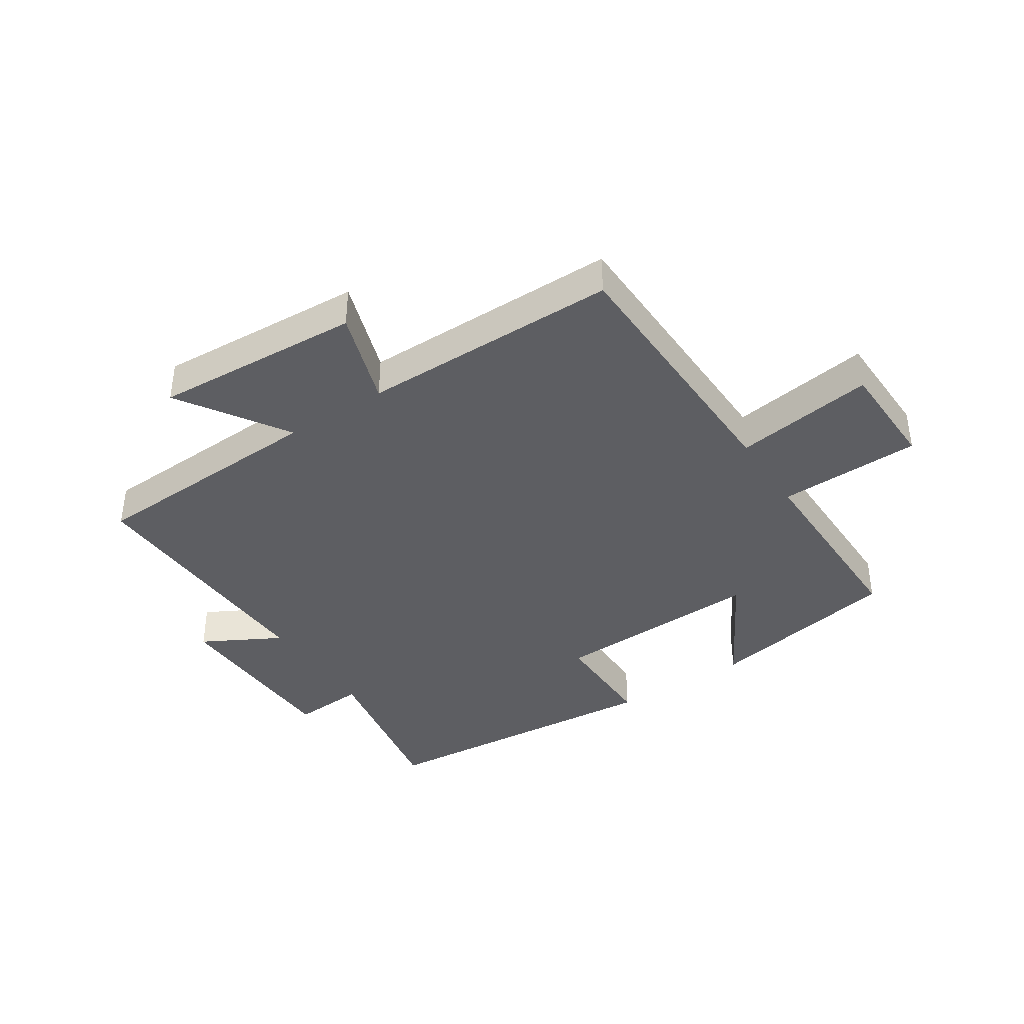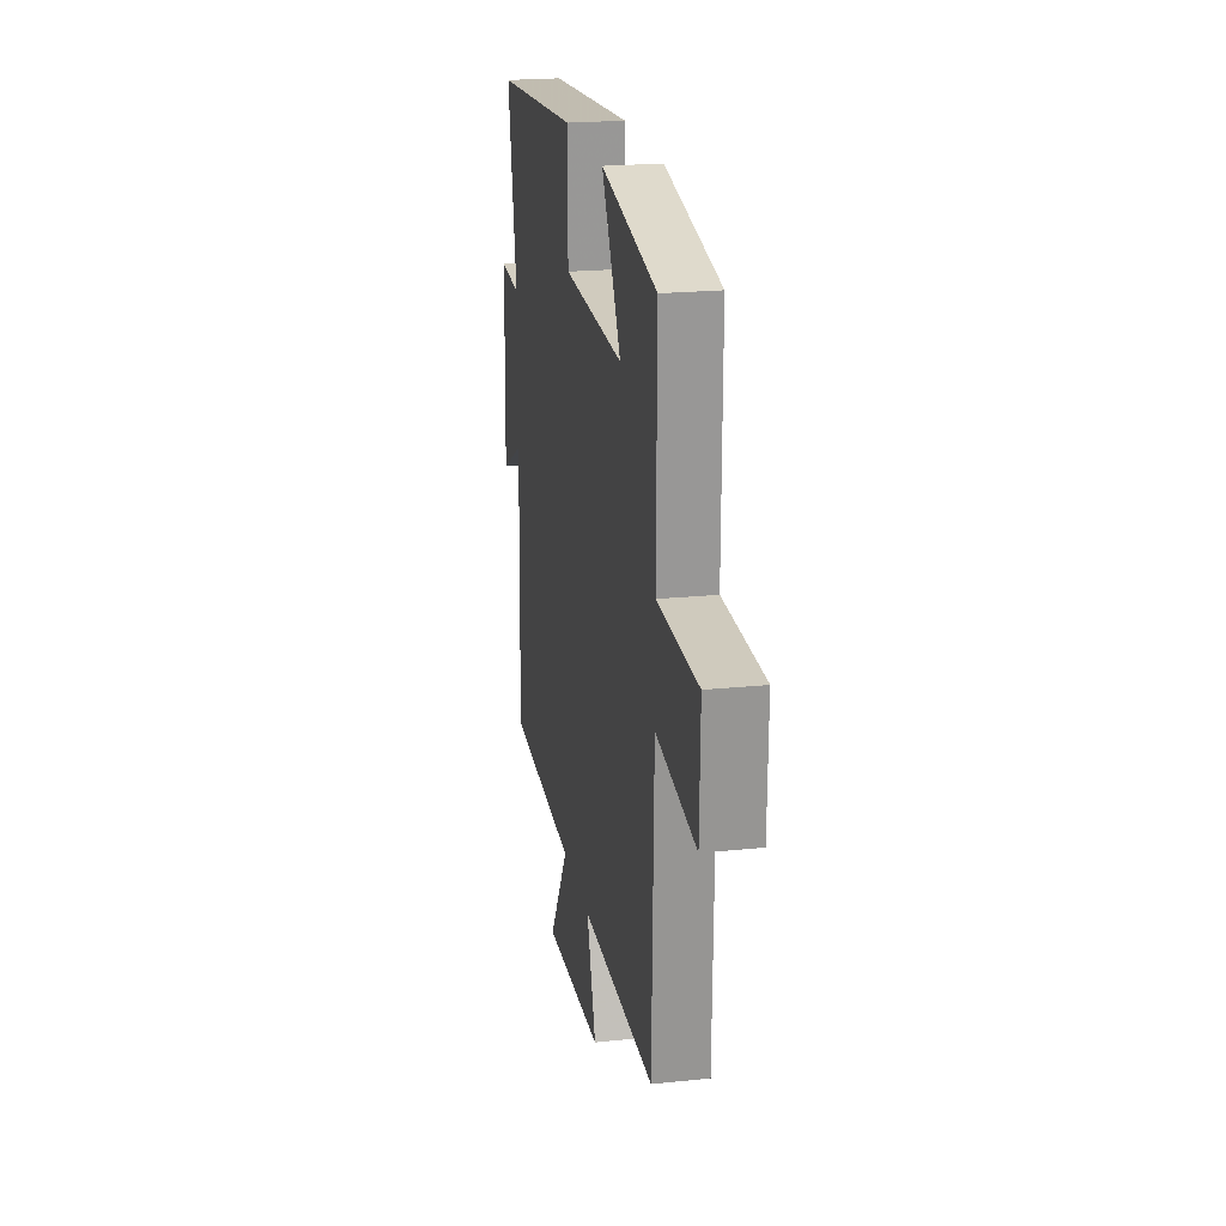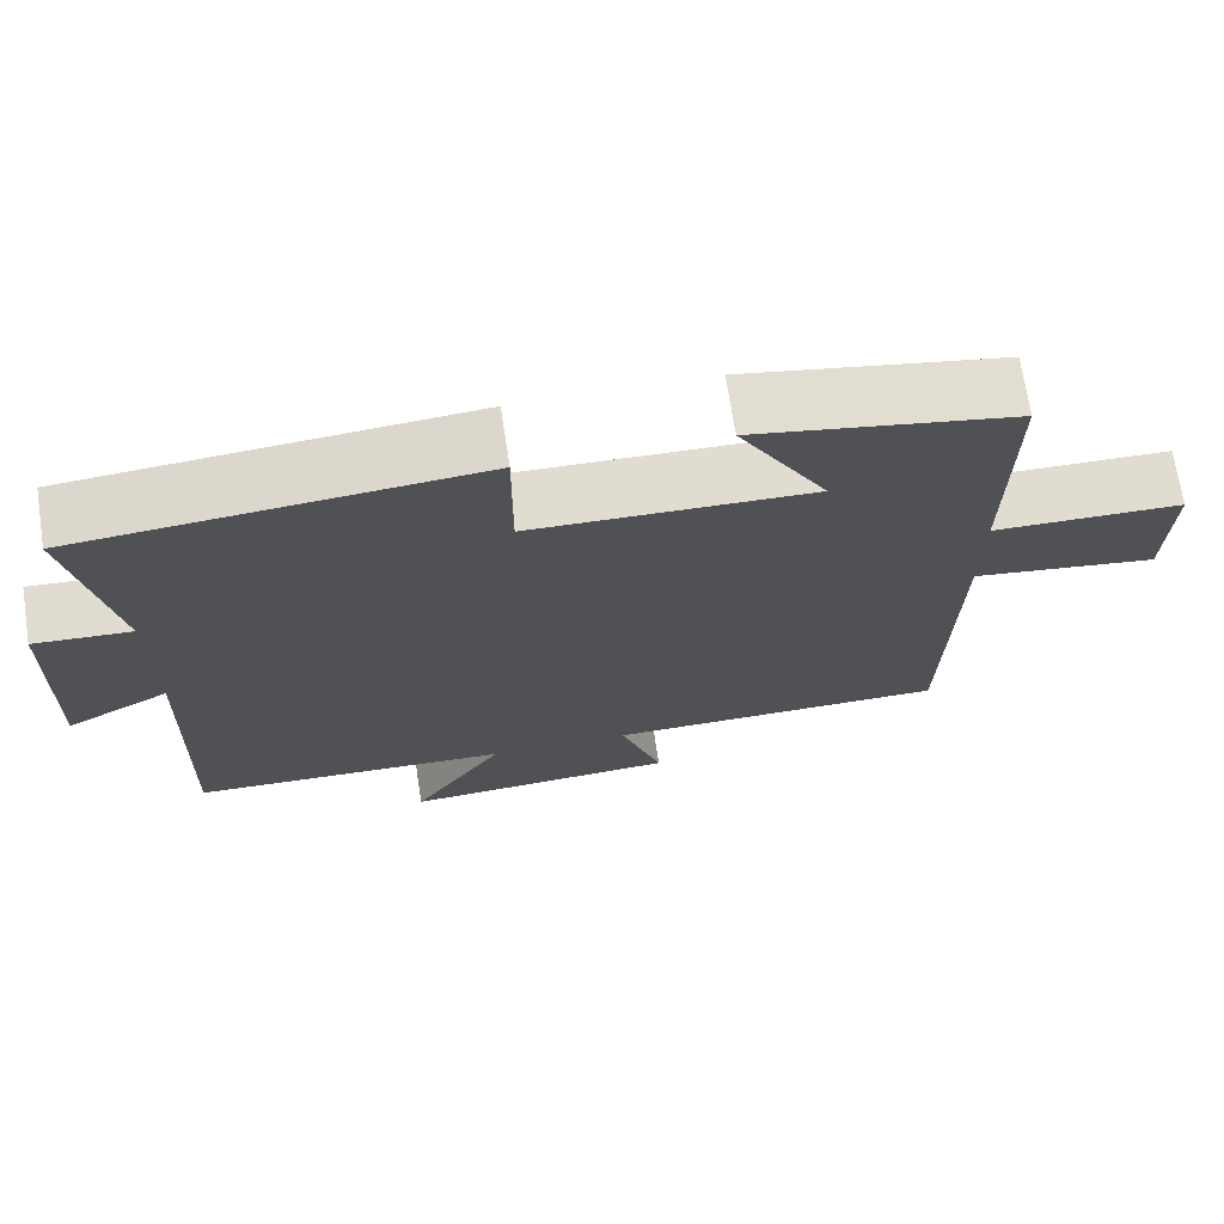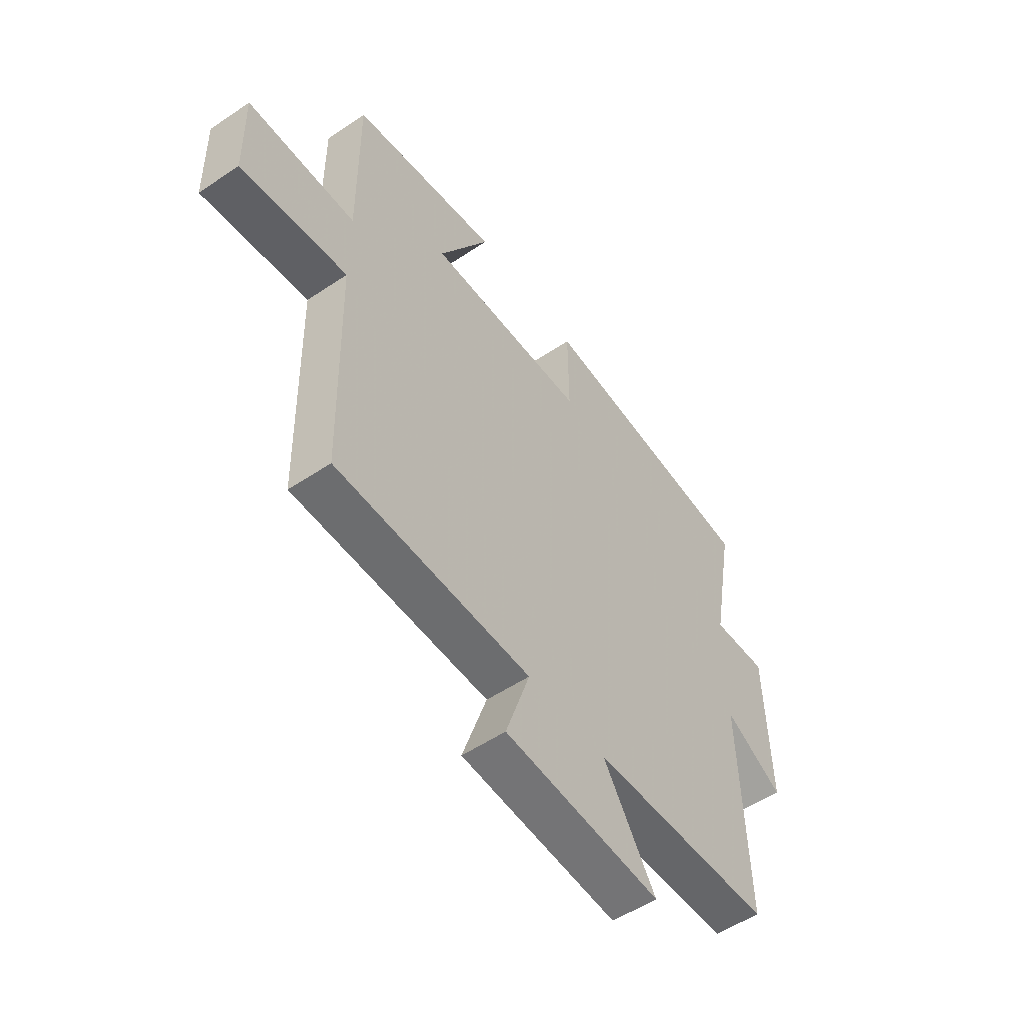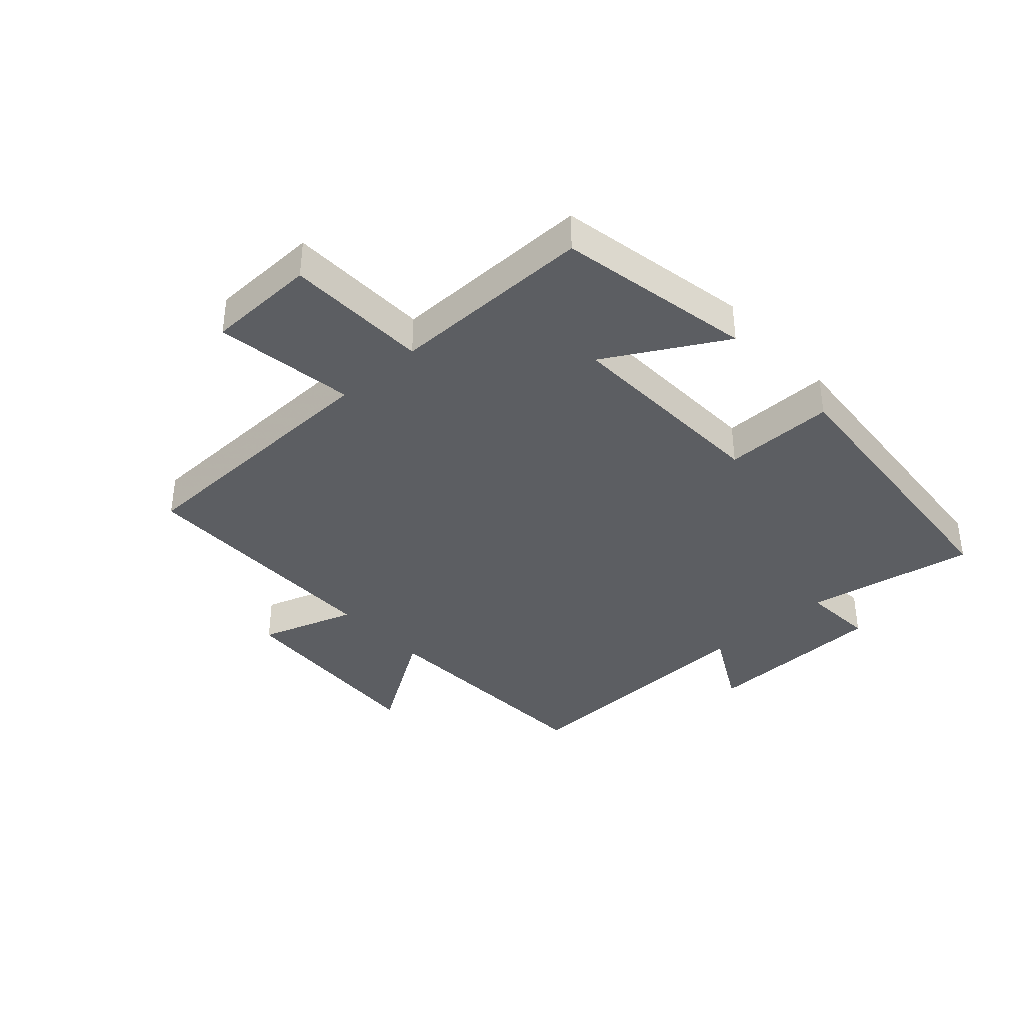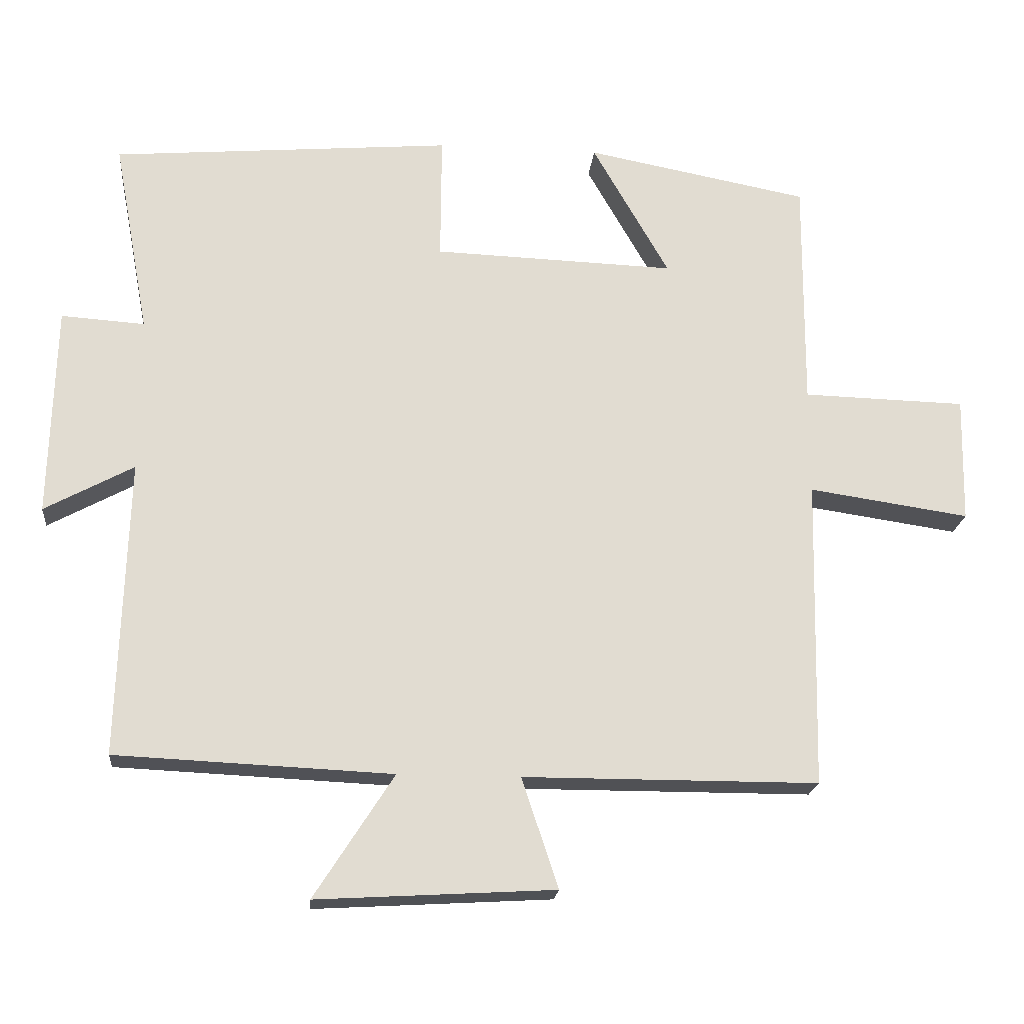
<metadata>
{"format":"obj","ext":"obj","renderer":"f3d","projection":"perspective","resolution":1024,"background":"white","views":[{"elev":-39.3,"azim":-146.7,"up":"+Y"},{"elev":21.6,"azim":-100.3,"up":"+Z"},{"elev":70.3,"azim":171.3,"up":"+Z"},{"elev":-53.8,"azim":-54.4,"up":"+Z"},{"elev":-37.8,"azim":-47.7,"up":"+Y"},{"elev":-20.2,"azim":174.5,"up":"+Z"}]}
</metadata>
<code>
v 0.513 0.07 -0.482
v 0.113 0.07 -0.5
v 0.228 0.07 -0.679
v -0.116 0.07 -0.659
v -0.063 0.07 -0.5
v -0.49 0.07 -0.499
v -0.5 0.07 -0.051
v -0.732 0.07 -0.085
v -0.736 0.07 0.097
v -0.5 0.07 0.103
v -0.502 0.07 0.439
v -0.179 0.07 0.5
v -0.29 0.07 0.305
v 0.06 0.07 0.317
v 0.059 0.07 0.5
v 0.552 0.07 0.458
v 0.5 0.07 0.176
v 0.621 0.07 0.184
v 0.629 0.07 -0.122
v 0.5 0.07 -0.052
v 0.513 0 -0.482
v 0.113 0 -0.5
v 0.228 0 -0.679
v -0.116 0 -0.659
v -0.063 0 -0.5
v -0.49 0 -0.499
v -0.5 0 -0.051
v -0.732 0 -0.085
v -0.736 0 0.097
v -0.5 0 0.103
v -0.502 0 0.439
v -0.179 0 0.5
v -0.29 0 0.305
v 0.06 0 0.317
v 0.059 0 0.5
v 0.552 0 0.458
v 0.5 0 0.176
v 0.621 0 0.184
v 0.629 0 -0.122
v 0.5 0 -0.052
f 17 18 19 20
f 14 15 16 17
f 13 14 17 20
f 10 11 12 13
f 20 1 2
f 13 20 2
f 10 13 2
f 7 8 9 10
f 7 10 2
f 6 7 2
f 5 6 2
f 2 3 4 5
f 40 39 38 37
f 37 36 35 34
f 40 37 34 33
f 33 32 31 30
f 22 21 40
f 22 40 33
f 22 33 30
f 30 29 28 27
f 22 30 27
f 22 27 26
f 22 26 25
f 25 24 23 22
f 1 21 22 2
f 2 22 23 3
f 3 23 24 4
f 4 24 25 5
f 5 25 26 6
f 6 26 27 7
f 7 27 28 8
f 8 28 29 9
f 9 29 30 10
f 10 30 31 11
f 11 31 32 12
f 12 32 33 13
f 13 33 34 14
f 14 34 35 15
f 15 35 36 16
f 16 36 37 17
f 17 37 38 18
f 18 38 39 19
f 19 39 40 20
f 20 40 21 1

</code>
